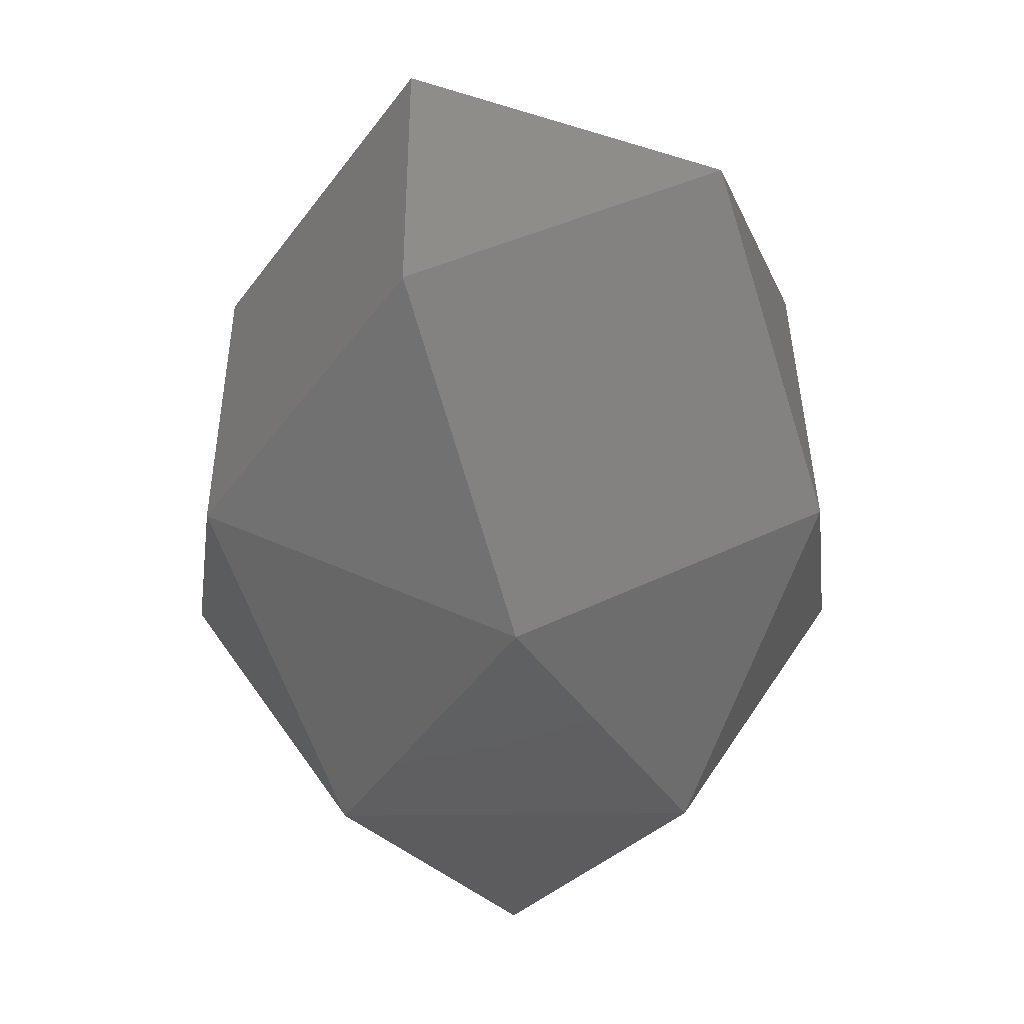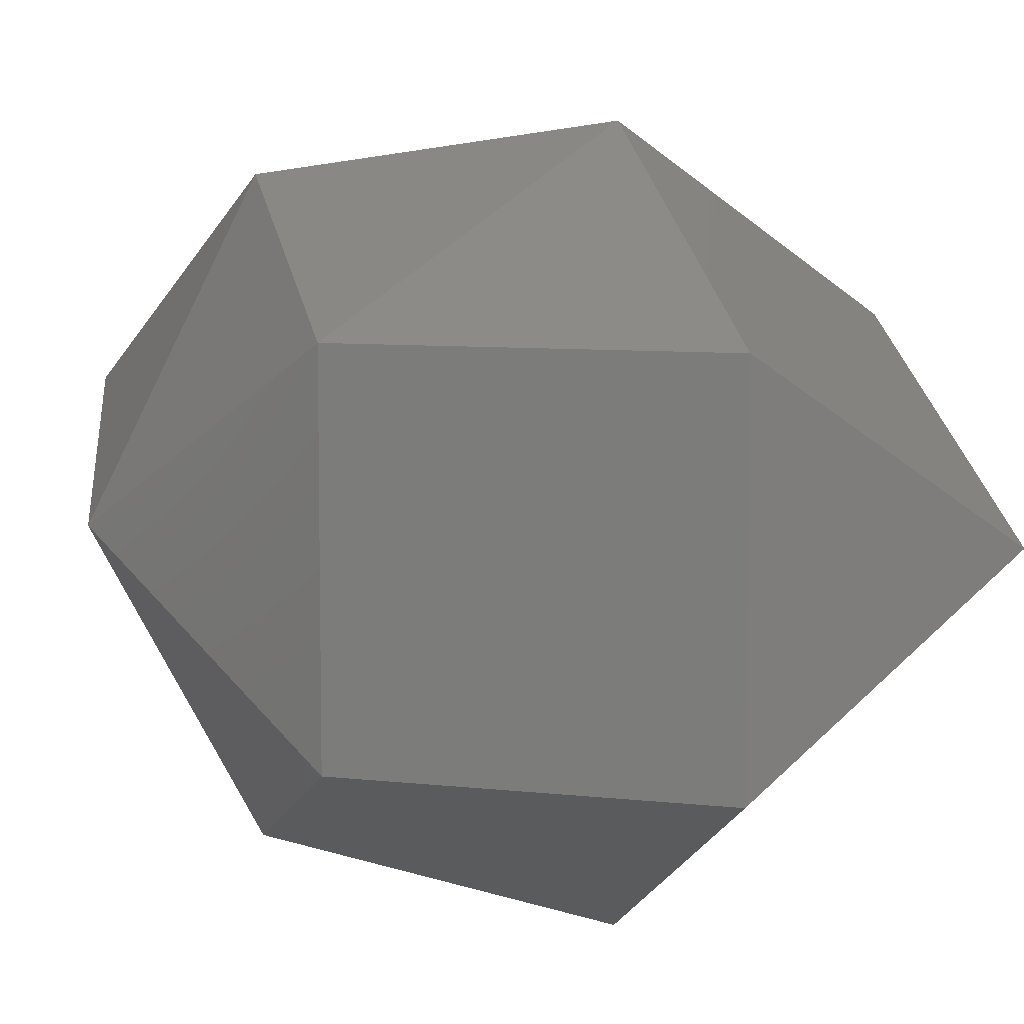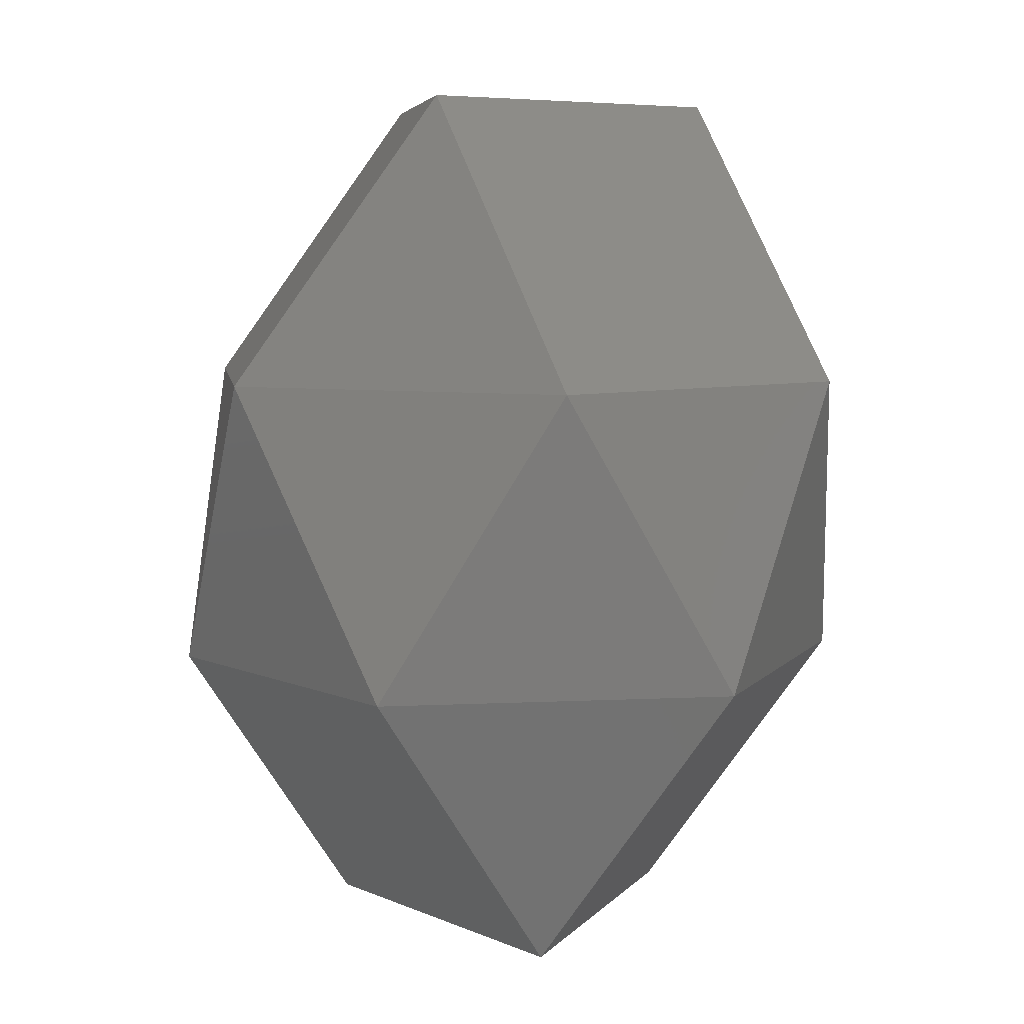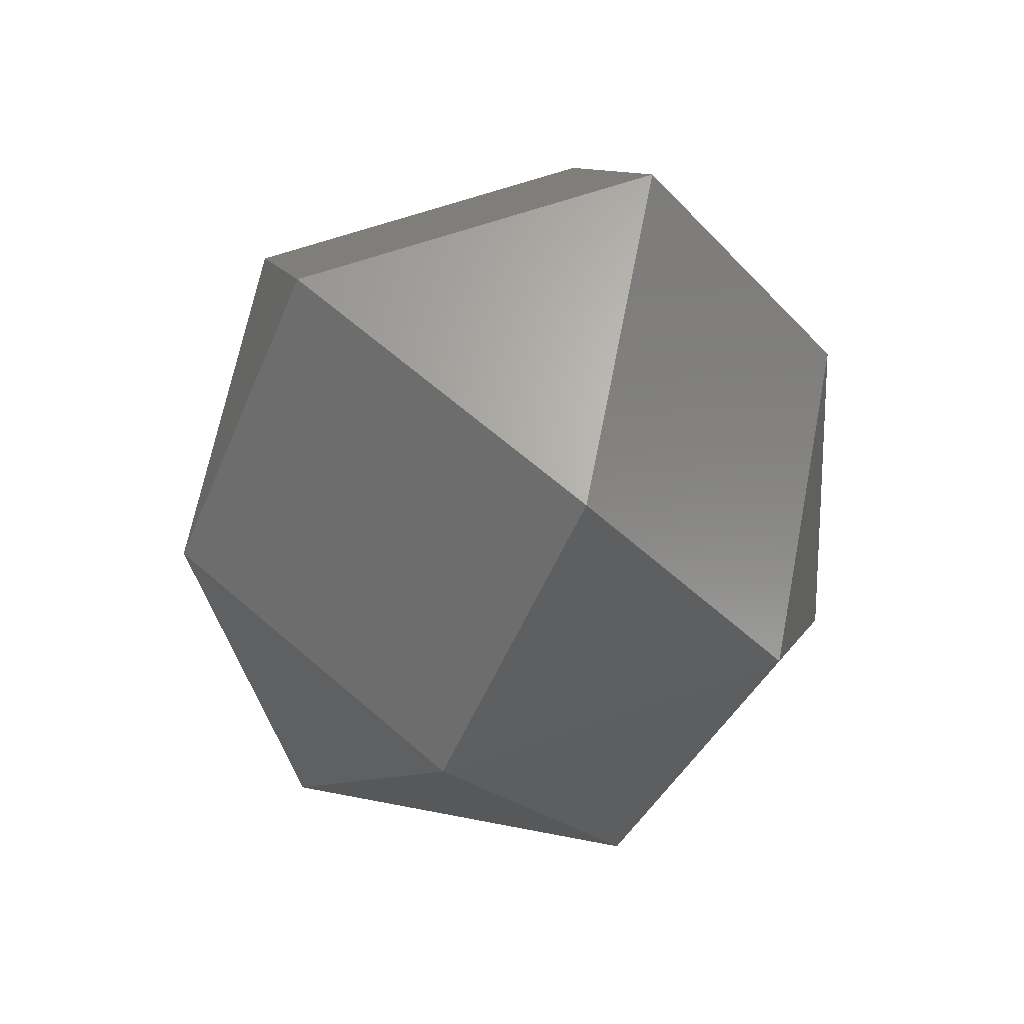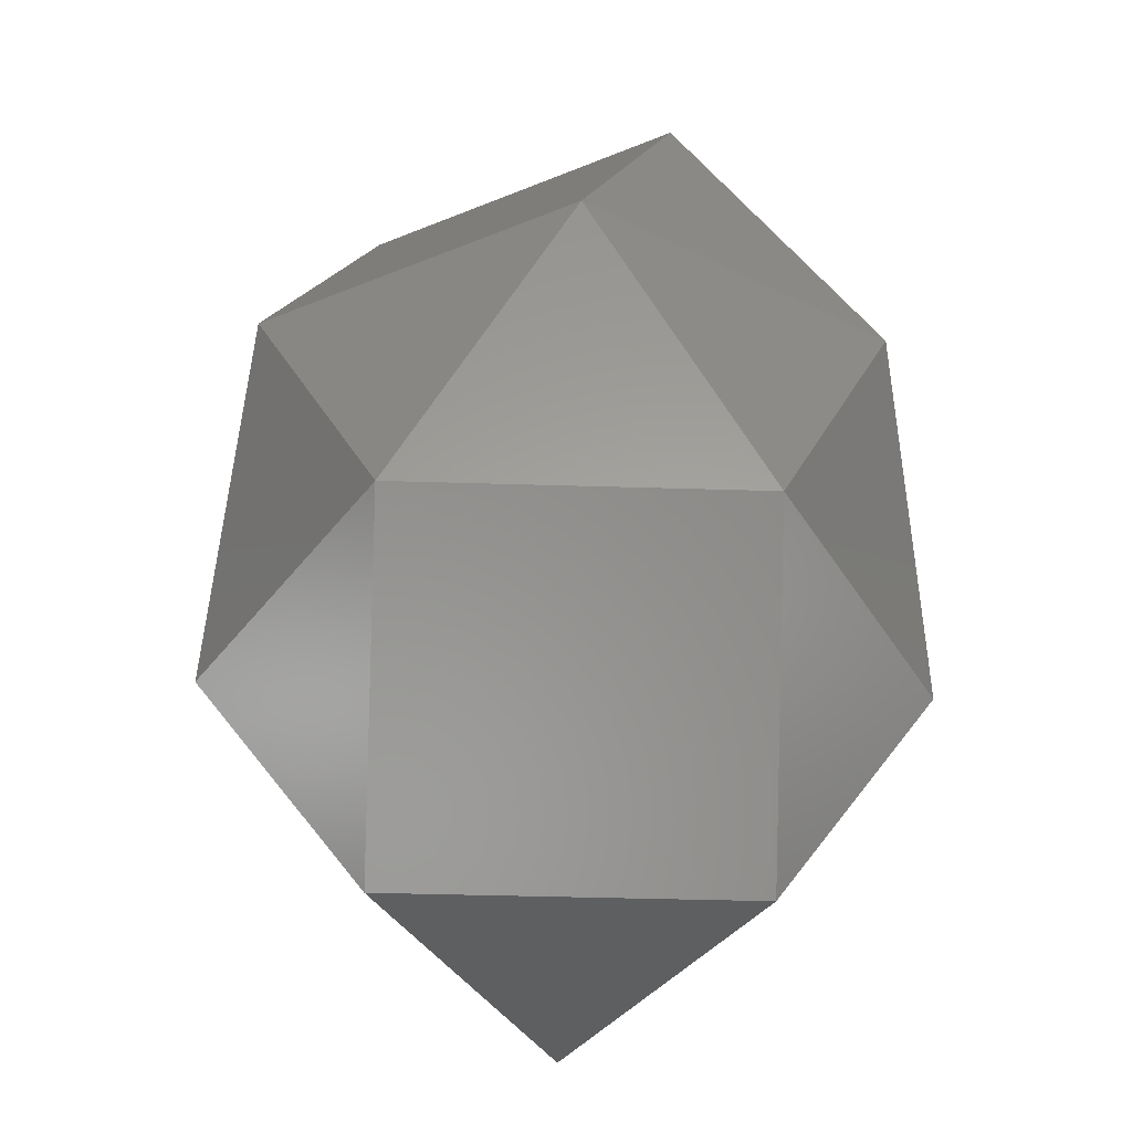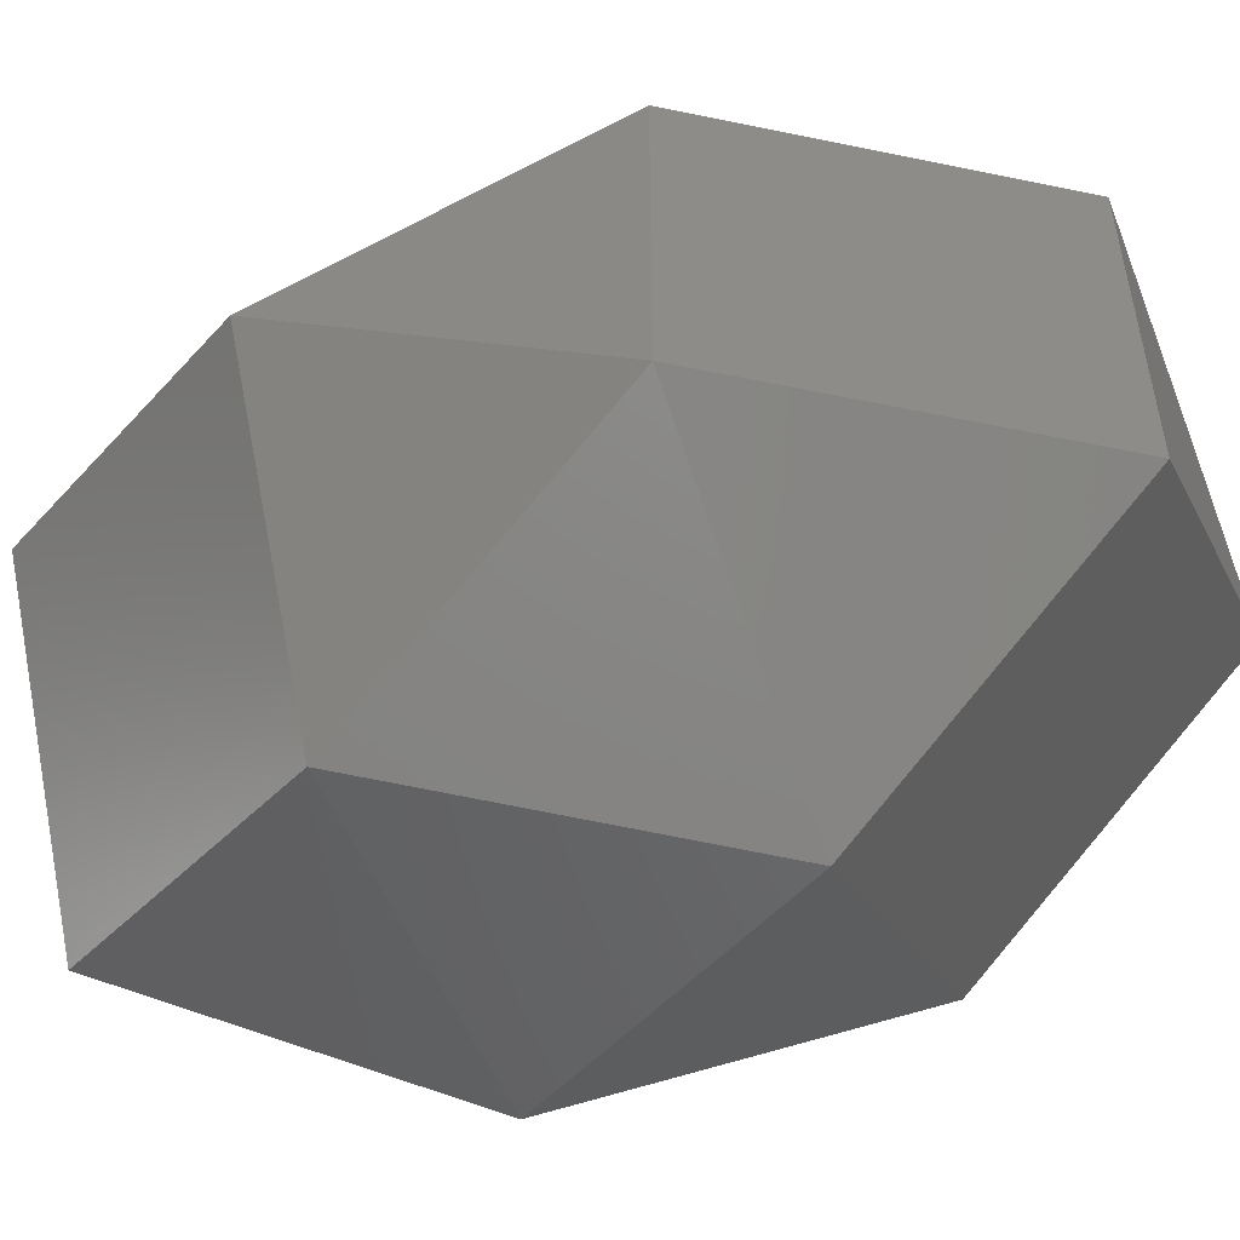
<metadata>
{"format":"stl","ext":"stl","renderer":"f3d","projection":"perspective","resolution":1024,"background":"white","views":[{"elev":41.0,"azim":-150.6,"up":"+Y"},{"elev":7.6,"azim":-36.7,"up":"+Z"},{"elev":6.6,"azim":-158.4,"up":"+Y"},{"elev":65.6,"azim":-79.0,"up":"+Y"},{"elev":-38.0,"azim":27.7,"up":"+Y"},{"elev":-53.6,"azim":-67.3,"up":"+Z"}]}
</metadata>
<code>
# stl→obj: 18 verts, 32 faces
v -21.04 -90.71 36.45
v -21.04 -90.71 -36.45
v 42.09 -90.71 0
v -63.13 -31.19 36.45
v -63.13 -31.19 -36.45
v -0 -31.19 -72.9
v 63.13 -31.19 -36.45
v 63.13 -31.19 36.45
v -0 -31.19 72.9
v 0 90.71 -42.09
v -36.45 90.71 21.04
v 36.45 90.71 21.04
v -72.9 31.19 0
v -36.45 31.19 -63.13
v -36.45 31.19 63.13
v 36.45 31.19 63.13
v 72.9 31.19 0
v 36.45 31.19 -63.13
f 1 2 3
f 2 4 5
f 4 2 1
f 2 5 6
f 3 6 7
f 6 3 2
f 3 7 8
f 9 3 8
f 3 9 1
f 1 9 4
f 10 11 12
f 13 10 14
f 10 13 11
f 11 13 15
f 11 16 12
f 16 11 15
f 12 16 17
f 17 10 12
f 10 17 18
f 10 18 14
f 7 17 8
f 8 17 16
f 8 16 9
f 9 16 15
f 9 15 4
f 4 15 13
f 4 13 5
f 5 13 14
f 5 14 6
f 6 14 18
f 6 18 7
f 7 18 17

</code>
